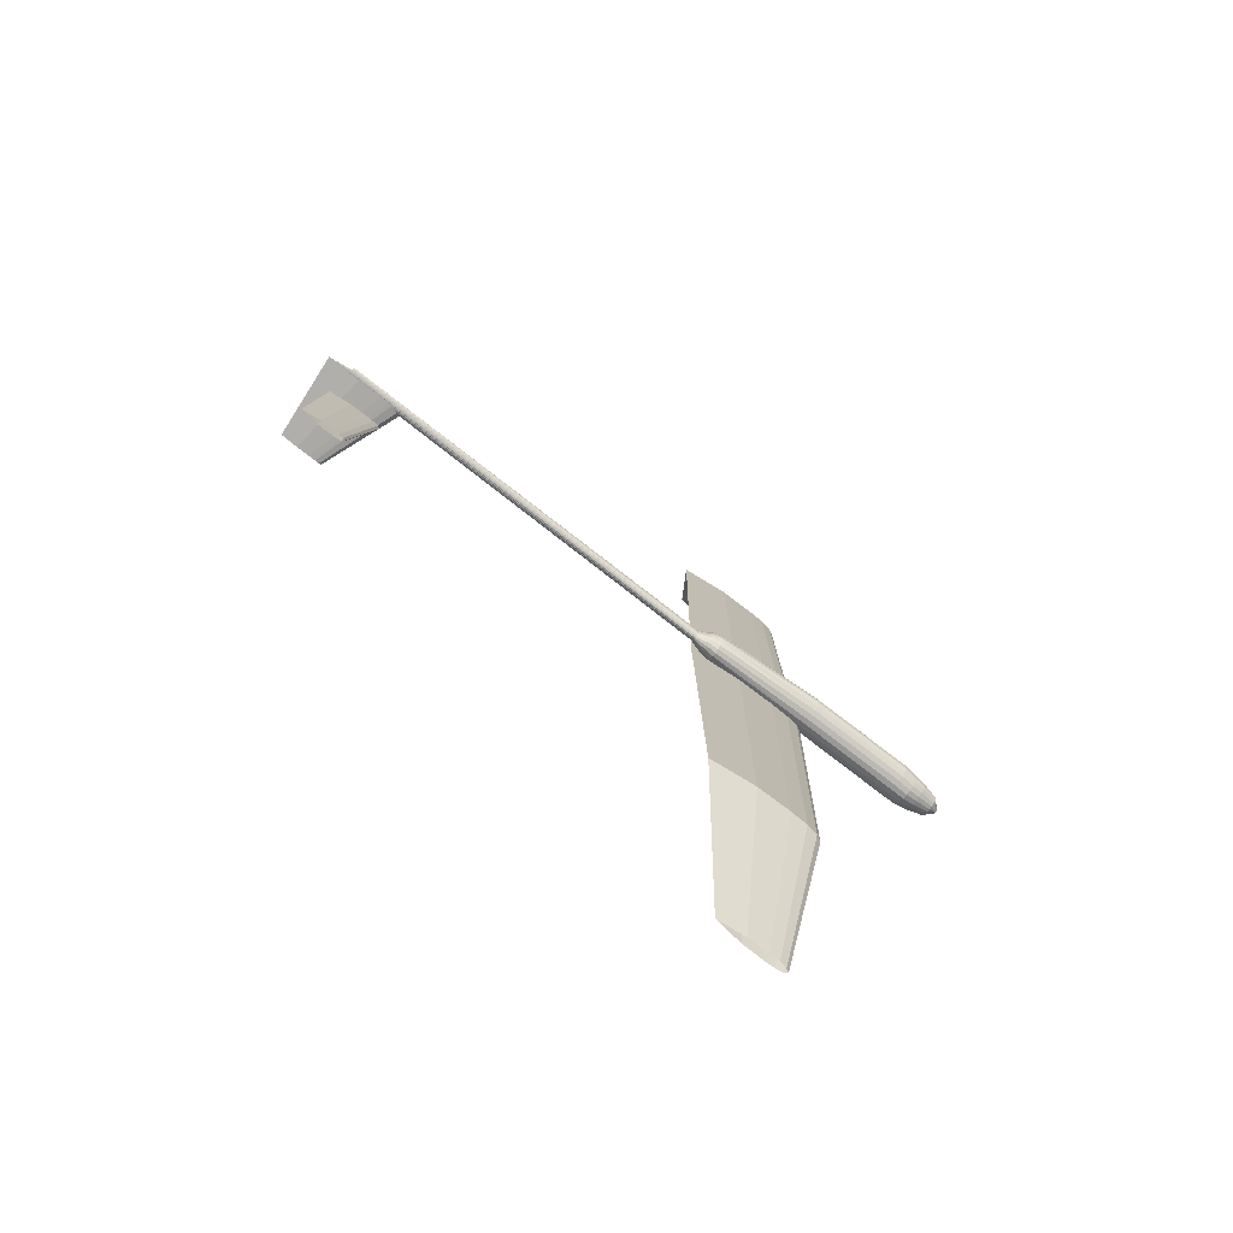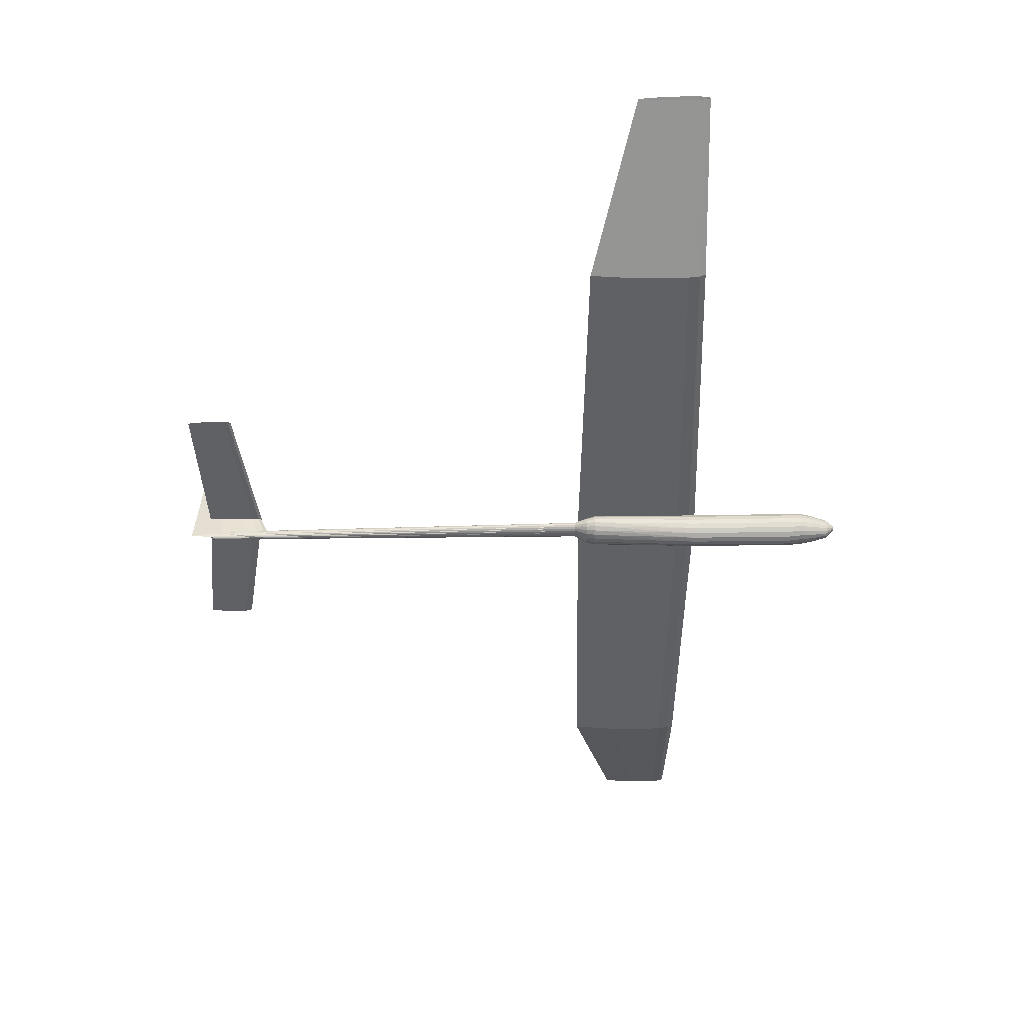
<metadata>
{"format":"obj","ext":"obj","renderer":"f3d","projection":"perspective","resolution":1024,"background":"white","views":[{"elev":-76.0,"azim":141.9,"up":"+Y"},{"elev":42.4,"azim":178.6,"up":"+Y"}]}
</metadata>
<code>
v 0.2891 0.5 0.05738
v 0.2406 0.5 0.05178
v 0.2042 0.5 0.05131
v 0.1951 0.5 0.05155
v 0.186 0.5 0.05178
v 0.1799 0.5 0.05271
v 0.1738 0.5 0.05365
v 0.1678 0.5 0.05691
v 0.1678 0.5 0.05785
v 0.1738 0.5 0.06112
v 0.1799 0.5 0.06205
v 0.186 0.5 0.06298
v 0.192 0.5 0.06322
v 0.2042 0.5 0.06345
v 0.2406 0.5 0.06298
v 0.2838 0.8167 0.05738
v 0.2403 0.8167 0.05236
v 0.2076 0.8167 0.05194
v 0.1995 0.8167 0.05215
v 0.1913 0.8167 0.05236
v 0.1859 0.8167 0.0532
v 0.1804 0.8167 0.05403
v 0.175 0.8167 0.05696
v 0.175 0.8167 0.0578
v 0.1804 0.8167 0.06073
v 0.1859 0.8167 0.06157
v 0.1913 0.8167 0.0624
v 0.1968 0.8167 0.06261
v 0.2076 0.8167 0.06282
v 0.2403 0.8167 0.0624
v 0.2838 0.1833 0.05738
v 0.2403 0.1833 0.05236
v 0.2076 0.1833 0.05194
v 0.1995 0.1833 0.05215
v 0.1913 0.1833 0.05236
v 0.1859 0.1833 0.0532
v 0.1804 0.1833 0.05403
v 0.175 0.1833 0.05696
v 0.175 0.1833 0.0578
v 0.1804 0.1833 0.06073
v 0.1859 0.1833 0.06157
v 0.1913 0.1833 0.0624
v 0.1968 0.1833 0.06261
v 0.2076 0.1833 0.06282
v 0.2403 0.1833 0.0624
v 0.2413 0.975 0.1118
v 0.2148 0.975 0.1087
v 0.1949 0.975 0.1085
v 0.1899 0.975 0.1086
v 0.1849 0.975 0.1087
v 0.1816 0.975 0.1092
v 0.1783 0.975 0.1097
v 0.175 0.975 0.1115
v 0.175 0.975 0.112
v 0.1783 0.975 0.1138
v 0.1816 0.975 0.1143
v 0.1849 0.975 0.1148
v 0.1883 0.975 0.115
v 0.1949 0.975 0.1151
v 0.2148 0.975 0.1148
v 0.2413 0.025 0.1118
v 0.2148 0.025 0.1087
v 0.1949 0.025 0.1085
v 0.1899 0.025 0.1086
v 0.1849 0.025 0.1087
v 0.1816 0.025 0.1092
v 0.1783 0.025 0.1097
v 0.175 0.025 0.1115
v 0.175 0.025 0.112
v 0.1783 0.025 0.1138
v 0.1816 0.025 0.1143
v 0.1849 0.025 0.1148
v 0.1883 0.025 0.115
v 0.1949 0.025 0.1151
v 0.2148 0.025 0.1148
v 0.6718 0.5 0.07058
v 0.6507 0.5 0.06814
v 0.6348 0.5 0.06794
v 0.6309 0.5 0.06804
v 0.6269 0.5 0.06814
v 0.6243 0.5 0.06855
v 0.6216 0.5 0.06895
v 0.619 0.5 0.07037
v 0.619 0.5 0.07078
v 0.6216 0.5 0.0722
v 0.6243 0.5 0.07261
v 0.6269 0.5 0.07301
v 0.6296 0.5 0.07311
v 0.6348 0.5 0.07322
v 0.6507 0.5 0.07301
v 0.6823 0.6319 0.07058
v 0.6655 0.6319 0.06863
v 0.6528 0.6319 0.06846
v 0.6496 0.6319 0.06855
v 0.6465 0.6319 0.06863
v 0.6443 0.6319 0.06895
v 0.6422 0.6319 0.06928
v 0.6401 0.6319 0.07041
v 0.6401 0.6319 0.07074
v 0.6422 0.6319 0.07187
v 0.6443 0.6319 0.0722
v 0.6465 0.6319 0.07252
v 0.6486 0.6319 0.07261
v 0.6528 0.6319 0.07269
v 0.6655 0.6319 0.07252
v 0.6823 0.3681 0.07058
v 0.6655 0.3681 0.06863
v 0.6528 0.3681 0.06846
v 0.6496 0.3681 0.06855
v 0.6465 0.3681 0.06863
v 0.6443 0.3681 0.06895
v 0.6422 0.3681 0.06928
v 0.6401 0.3681 0.07041
v 0.6401 0.3681 0.07074
v 0.6422 0.3681 0.07187
v 0.6443 0.3681 0.0722
v 0.6465 0.3681 0.07252
v 0.6486 0.3681 0.07261
v 0.6528 0.3681 0.07269
v 0.6655 0.3681 0.07252
v 0.025 0.5033 0.04165
v 0.025 0.5031 0.04231
v 0.025 0.5027 0.0429
v 0.025 0.5019 0.04338
v 0.025 0.501 0.04368
v 0.025 0.5 0.04379
v 0.025 0.499 0.04368
v 0.025 0.4981 0.04338
v 0.025 0.4973 0.0429
v 0.025 0.4969 0.04231
v 0.025 0.4967 0.04165
v 0.025 0.4969 0.04098
v 0.025 0.4973 0.04039
v 0.025 0.4981 0.03991
v 0.025 0.499 0.03961
v 0.025 0.5 0.0395
v 0.025 0.501 0.03961
v 0.025 0.5019 0.03991
v 0.025 0.5027 0.04039
v 0.025 0.5031 0.04098
v 0.03246 0.5082 0.04149
v 0.03246 0.5078 0.04454
v 0.03246 0.5066 0.04728
v 0.03246 0.5048 0.04946
v 0.03246 0.5025 0.05086
v 0.03246 0.5 0.05134
v 0.03246 0.4975 0.05086
v 0.03246 0.4952 0.04946
v 0.03246 0.4934 0.04728
v 0.03246 0.4922 0.04454
v 0.03246 0.4918 0.04149
v 0.03246 0.4922 0.03845
v 0.03246 0.4934 0.0357
v 0.03246 0.4952 0.03352
v 0.03246 0.4975 0.03213
v 0.03246 0.5 0.03164
v 0.03246 0.5025 0.03213
v 0.03246 0.5048 0.03352
v 0.03246 0.5066 0.0357
v 0.03246 0.5078 0.03845
v 0.04836 0.5131 0.04213
v 0.04836 0.5124 0.04654
v 0.04836 0.5106 0.05051
v 0.04836 0.5077 0.05367
v 0.04836 0.504 0.0557
v 0.04836 0.5 0.0564
v 0.04836 0.496 0.0557
v 0.04836 0.4923 0.05367
v 0.04836 0.4894 0.05051
v 0.04836 0.4876 0.04654
v 0.04836 0.4869 0.04213
v 0.04836 0.4876 0.03772
v 0.04836 0.4894 0.03374
v 0.04836 0.4923 0.03058
v 0.04836 0.496 0.02856
v 0.04836 0.5 0.02786
v 0.04836 0.504 0.02856
v 0.04836 0.5077 0.03058
v 0.04836 0.5106 0.03374
v 0.04836 0.5124 0.03772
v 0.05922 0.5156 0.04238
v 0.05922 0.5149 0.04725
v 0.05922 0.5126 0.05165
v 0.05922 0.5092 0.05514
v 0.05922 0.5048 0.05738
v 0.05922 0.5 0.05815
v 0.05922 0.4952 0.05738
v 0.05922 0.4908 0.05514
v 0.05922 0.4874 0.05165
v 0.05922 0.4851 0.04725
v 0.05922 0.4844 0.04238
v 0.05922 0.4851 0.03751
v 0.05922 0.4874 0.03311
v 0.05922 0.4908 0.02962
v 0.05922 0.4952 0.02738
v 0.05922 0.5 0.02661
v 0.05922 0.5048 0.02738
v 0.05922 0.5092 0.02962
v 0.05922 0.5126 0.03311
v 0.05922 0.5149 0.03751
v 0.07214 0.5159 0.0418
v 0.07214 0.5151 0.047
v 0.07214 0.5128 0.05168
v 0.07214 0.5093 0.0554
v 0.07214 0.5049 0.05779
v 0.07214 0.5 0.05861
v 0.07214 0.4951 0.05779
v 0.07214 0.4907 0.0554
v 0.07214 0.4872 0.05168
v 0.07214 0.4849 0.047
v 0.07214 0.4841 0.0418
v 0.07214 0.4849 0.03661
v 0.07214 0.4872 0.03193
v 0.07214 0.4907 0.02821
v 0.07214 0.4951 0.02582
v 0.07214 0.5 0.025
v 0.07214 0.5049 0.02582
v 0.07214 0.5093 0.02821
v 0.07214 0.5128 0.03193
v 0.07214 0.5151 0.03661
v 0.1704 0.5156 0.04237
v 0.1704 0.5148 0.04752
v 0.1704 0.5126 0.05216
v 0.1704 0.5091 0.05585
v 0.1704 0.5048 0.05822
v 0.1704 0.5 0.05903
v 0.1704 0.4952 0.05822
v 0.1704 0.4909 0.05585
v 0.1704 0.4874 0.05216
v 0.1704 0.4852 0.04752
v 0.1704 0.4844 0.04237
v 0.1704 0.4852 0.03723
v 0.1704 0.4874 0.03258
v 0.1704 0.4909 0.0289
v 0.1704 0.4952 0.02653
v 0.1704 0.5 0.02571
v 0.1704 0.5048 0.02653
v 0.1704 0.5091 0.0289
v 0.1704 0.5126 0.03258
v 0.1704 0.5148 0.03723
v 0.2723 0.5159 0.04532
v 0.2723 0.5151 0.04921
v 0.2723 0.5128 0.05272
v 0.2723 0.5093 0.0555
v 0.2723 0.5049 0.05729
v 0.2723 0.5 0.05791
v 0.2723 0.4951 0.05729
v 0.2723 0.4907 0.0555
v 0.2723 0.4872 0.05272
v 0.2723 0.4849 0.04921
v 0.2723 0.4841 0.04532
v 0.2723 0.4849 0.04142
v 0.2723 0.4872 0.03791
v 0.2723 0.4907 0.03513
v 0.2723 0.4951 0.03334
v 0.2723 0.5 0.03272
v 0.2723 0.5049 0.03334
v 0.2723 0.5093 0.03513
v 0.2723 0.5128 0.03791
v 0.2723 0.5151 0.04142
v 0.2812 0.5137 0.04539
v 0.2812 0.513 0.04854
v 0.2812 0.511 0.05139
v 0.2812 0.508 0.05364
v 0.2812 0.5042 0.05509
v 0.2812 0.5 0.05559
v 0.2812 0.4958 0.05509
v 0.2812 0.492 0.05364
v 0.2812 0.489 0.05139
v 0.2812 0.487 0.04854
v 0.2812 0.4863 0.04539
v 0.2812 0.487 0.04224
v 0.2812 0.489 0.03939
v 0.2812 0.492 0.03714
v 0.2812 0.4958 0.03569
v 0.2812 0.5 0.03519
v 0.2812 0.5042 0.03569
v 0.2812 0.508 0.03714
v 0.2812 0.511 0.03939
v 0.2812 0.513 0.04224
v 0.2861 0.5113 0.04649
v 0.2861 0.5108 0.04898
v 0.2861 0.5092 0.05123
v 0.2861 0.5067 0.05302
v 0.2861 0.5035 0.05416
v 0.2861 0.5 0.05456
v 0.2861 0.4965 0.05416
v 0.2861 0.4933 0.05302
v 0.2861 0.4908 0.05123
v 0.2861 0.4892 0.04898
v 0.2861 0.4887 0.04649
v 0.2861 0.4892 0.044
v 0.2861 0.4908 0.04175
v 0.2861 0.4933 0.03996
v 0.2861 0.4965 0.03882
v 0.2861 0.5 0.03842
v 0.2861 0.5035 0.03882
v 0.2861 0.5067 0.03996
v 0.2861 0.5092 0.04175
v 0.2861 0.5108 0.044
v 0.2929 0.5085 0.04699
v 0.2929 0.5081 0.04854
v 0.2929 0.5069 0.04994
v 0.2929 0.505 0.05104
v 0.2929 0.5026 0.05176
v 0.2929 0.5 0.052
v 0.2929 0.4974 0.05176
v 0.2929 0.495 0.05104
v 0.2929 0.4931 0.04994
v 0.2929 0.4919 0.04854
v 0.2929 0.4915 0.04699
v 0.2929 0.4919 0.04544
v 0.2929 0.4931 0.04404
v 0.2929 0.495 0.04294
v 0.2929 0.4974 0.04222
v 0.2929 0.5 0.04198
v 0.2929 0.5026 0.04222
v 0.2929 0.505 0.04294
v 0.2929 0.5069 0.04404
v 0.2929 0.5081 0.04544
v 0.6676 0.5027 0.04665
v 0.6676 0.5026 0.04812
v 0.6676 0.5022 0.04943
v 0.6676 0.5016 0.05048
v 0.6676 0.5008 0.05115
v 0.6676 0.5 0.05139
v 0.6676 0.4992 0.05115
v 0.6676 0.4984 0.05048
v 0.6676 0.4978 0.04943
v 0.6676 0.4974 0.04812
v 0.6676 0.4973 0.04665
v 0.6676 0.4974 0.04519
v 0.6676 0.4978 0.04387
v 0.6676 0.4984 0.04282
v 0.6676 0.4992 0.04215
v 0.6676 0.5 0.04192
v 0.6676 0.5008 0.04215
v 0.6676 0.5016 0.04282
v 0.6676 0.5022 0.04387
v 0.6676 0.5026 0.04519
v 0.6107 0.5 0.0473
v 0.6147 0.5024 0.0473
v 0.6186 0.503 0.0473
v 0.6226 0.5037 0.0473
v 0.6266 0.5038 0.0473
v 0.6345 0.504 0.0473
v 0.6582 0.5037 0.0473
v 0.6899 0.5 0.0473
v 0.6582 0.4963 0.0473
v 0.6345 0.496 0.0473
v 0.6266 0.4962 0.0473
v 0.6226 0.4963 0.0473
v 0.6186 0.497 0.0473
v 0.6147 0.4976 0.0473
v 0.6398 0.5 0.1265
v 0.6419 0.5013 0.1265
v 0.6441 0.5016 0.1265
v 0.6462 0.5019 0.1265
v 0.6483 0.502 0.1265
v 0.6525 0.5021 0.1265
v 0.6652 0.5019 0.1265
v 0.6821 0.5 0.1265
v 0.6652 0.4981 0.1265
v 0.6525 0.4979 0.1265
v 0.6483 0.498 0.1265
v 0.6462 0.4981 0.1265
v 0.6441 0.4984 0.1265
v 0.6419 0.4987 0.1265
f 1 17 16
f 2 18 17
f 3 19 18
f 4 20 19
f 5 21 20
f 6 22 21
f 7 23 22
f 8 24 23
f 9 25 24
f 10 26 25
f 11 27 26
f 12 28 27
f 13 29 28
f 14 30 29
f 15 16 30
f 1 2 17
f 2 3 18
f 3 4 19
f 4 5 20
f 5 6 21
f 6 7 22
f 7 8 23
f 8 9 24
f 9 10 25
f 10 11 26
f 11 12 27
f 12 13 28
f 13 14 29
f 14 15 30
f 15 1 16
f 1 32 31
f 2 33 32
f 3 34 33
f 4 35 34
f 5 36 35
f 6 37 36
f 7 38 37
f 8 39 38
f 9 40 39
f 10 41 40
f 11 42 41
f 12 43 42
f 13 44 43
f 14 45 44
f 15 31 45
f 1 2 32
f 2 3 33
f 3 4 34
f 4 5 35
f 5 6 36
f 6 7 37
f 7 8 38
f 8 9 39
f 9 10 40
f 10 11 41
f 11 12 42
f 12 13 43
f 13 14 44
f 14 15 45
f 15 1 31
f 16 47 46
f 17 48 47
f 18 49 48
f 19 50 49
f 20 51 50
f 21 52 51
f 22 53 52
f 23 54 53
f 24 55 54
f 25 56 55
f 26 57 56
f 27 58 57
f 28 59 58
f 29 60 59
f 30 46 60
f 16 17 47
f 17 18 48
f 18 19 49
f 19 20 50
f 20 21 51
f 21 22 52
f 22 23 53
f 23 24 54
f 24 25 55
f 25 26 56
f 26 27 57
f 27 28 58
f 28 29 59
f 29 30 60
f 30 16 46
f 31 62 61
f 32 63 62
f 33 64 63
f 34 65 64
f 35 66 65
f 36 67 66
f 37 68 67
f 38 69 68
f 39 70 69
f 40 71 70
f 41 72 71
f 42 73 72
f 43 74 73
f 44 75 74
f 45 61 75
f 31 32 62
f 32 33 63
f 33 34 64
f 34 35 65
f 35 36 66
f 36 37 67
f 37 38 68
f 38 39 69
f 39 40 70
f 40 41 71
f 41 42 72
f 42 43 73
f 43 44 74
f 44 45 75
f 45 31 61
f 76 92 91
f 77 93 92
f 78 94 93
f 79 95 94
f 80 96 95
f 81 97 96
f 82 98 97
f 83 99 98
f 84 100 99
f 85 101 100
f 86 102 101
f 87 103 102
f 88 104 103
f 89 105 104
f 90 91 105
f 76 77 92
f 77 78 93
f 78 79 94
f 79 80 95
f 80 81 96
f 81 82 97
f 82 83 98
f 83 84 99
f 84 85 100
f 85 86 101
f 86 87 102
f 87 88 103
f 88 89 104
f 89 90 105
f 90 76 91
f 76 107 106
f 77 108 107
f 78 109 108
f 79 110 109
f 80 111 110
f 81 112 111
f 82 113 112
f 83 114 113
f 84 115 114
f 85 116 115
f 86 117 116
f 87 118 117
f 88 119 118
f 89 120 119
f 90 106 120
f 76 77 107
f 77 78 108
f 78 79 109
f 79 80 110
f 80 81 111
f 81 82 112
f 82 83 113
f 83 84 114
f 84 85 115
f 85 86 116
f 86 87 117
f 87 88 118
f 88 89 119
f 89 90 120
f 90 76 106
f 121 142 141
f 122 143 142
f 123 144 143
f 124 145 144
f 125 146 145
f 126 147 146
f 127 148 147
f 128 149 148
f 129 150 149
f 130 151 150
f 131 152 151
f 132 153 152
f 133 154 153
f 134 155 154
f 135 156 155
f 136 157 156
f 137 158 157
f 138 159 158
f 139 160 159
f 140 141 160
f 141 162 161
f 142 163 162
f 143 164 163
f 144 165 164
f 145 166 165
f 146 167 166
f 147 168 167
f 148 169 168
f 149 170 169
f 150 171 170
f 151 172 171
f 152 173 172
f 153 174 173
f 154 175 174
f 155 176 175
f 156 177 176
f 157 178 177
f 158 179 178
f 159 180 179
f 160 161 180
f 161 182 181
f 162 183 182
f 163 184 183
f 164 185 184
f 165 186 185
f 166 187 186
f 167 188 187
f 168 189 188
f 169 190 189
f 170 191 190
f 171 192 191
f 172 193 192
f 173 194 193
f 174 195 194
f 175 196 195
f 176 197 196
f 177 198 197
f 178 199 198
f 179 200 199
f 180 181 200
f 181 202 201
f 182 203 202
f 183 204 203
f 184 205 204
f 185 206 205
f 186 207 206
f 187 208 207
f 188 209 208
f 189 210 209
f 190 211 210
f 191 212 211
f 192 213 212
f 193 214 213
f 194 215 214
f 195 216 215
f 196 217 216
f 197 218 217
f 198 219 218
f 199 220 219
f 200 201 220
f 201 222 221
f 202 223 222
f 203 224 223
f 204 225 224
f 205 226 225
f 206 227 226
f 207 228 227
f 208 229 228
f 209 230 229
f 210 231 230
f 211 232 231
f 212 233 232
f 213 234 233
f 214 235 234
f 215 236 235
f 216 237 236
f 217 238 237
f 218 239 238
f 219 240 239
f 220 221 240
f 221 242 241
f 222 243 242
f 223 244 243
f 224 245 244
f 225 246 245
f 226 247 246
f 227 248 247
f 228 249 248
f 229 250 249
f 230 251 250
f 231 252 251
f 232 253 252
f 233 254 253
f 234 255 254
f 235 256 255
f 236 257 256
f 237 258 257
f 238 259 258
f 239 260 259
f 240 241 260
f 241 262 261
f 242 263 262
f 243 264 263
f 244 265 264
f 245 266 265
f 246 267 266
f 247 268 267
f 248 269 268
f 249 270 269
f 250 271 270
f 251 272 271
f 252 273 272
f 253 274 273
f 254 275 274
f 255 276 275
f 256 277 276
f 257 278 277
f 258 279 278
f 259 280 279
f 260 261 280
f 261 282 281
f 262 283 282
f 263 284 283
f 264 285 284
f 265 286 285
f 266 287 286
f 267 288 287
f 268 289 288
f 269 290 289
f 270 291 290
f 271 292 291
f 272 293 292
f 273 294 293
f 274 295 294
f 275 296 295
f 276 297 296
f 277 298 297
f 278 299 298
f 279 300 299
f 280 281 300
f 281 302 301
f 282 303 302
f 283 304 303
f 284 305 304
f 285 306 305
f 286 307 306
f 287 308 307
f 288 309 308
f 289 310 309
f 290 311 310
f 291 312 311
f 292 313 312
f 293 314 313
f 294 315 314
f 295 316 315
f 296 317 316
f 297 318 317
f 298 319 318
f 299 320 319
f 300 301 320
f 301 322 321
f 302 323 322
f 303 324 323
f 304 325 324
f 305 326 325
f 306 327 326
f 307 328 327
f 308 329 328
f 309 330 329
f 310 331 330
f 311 332 331
f 312 333 332
f 313 334 333
f 314 335 334
f 315 336 335
f 316 337 336
f 317 338 337
f 318 339 338
f 319 340 339
f 320 321 340
f 121 122 142
f 122 123 143
f 123 124 144
f 124 125 145
f 125 126 146
f 126 127 147
f 127 128 148
f 128 129 149
f 129 130 150
f 130 131 151
f 131 132 152
f 132 133 153
f 133 134 154
f 134 135 155
f 135 136 156
f 136 137 157
f 137 138 158
f 138 139 159
f 139 140 160
f 140 121 141
f 141 142 162
f 142 143 163
f 143 144 164
f 144 145 165
f 145 146 166
f 146 147 167
f 147 148 168
f 148 149 169
f 149 150 170
f 150 151 171
f 151 152 172
f 152 153 173
f 153 154 174
f 154 155 175
f 155 156 176
f 156 157 177
f 157 158 178
f 158 159 179
f 159 160 180
f 160 141 161
f 161 162 182
f 162 163 183
f 163 164 184
f 164 165 185
f 165 166 186
f 166 167 187
f 167 168 188
f 168 169 189
f 169 170 190
f 170 171 191
f 171 172 192
f 172 173 193
f 173 174 194
f 174 175 195
f 175 176 196
f 176 177 197
f 177 178 198
f 178 179 199
f 179 180 200
f 180 161 181
f 181 182 202
f 182 183 203
f 183 184 204
f 184 185 205
f 185 186 206
f 186 187 207
f 187 188 208
f 188 189 209
f 189 190 210
f 190 191 211
f 191 192 212
f 192 193 213
f 193 194 214
f 194 195 215
f 195 196 216
f 196 197 217
f 197 198 218
f 198 199 219
f 199 200 220
f 200 181 201
f 201 202 222
f 202 203 223
f 203 204 224
f 204 205 225
f 205 206 226
f 206 207 227
f 207 208 228
f 208 209 229
f 209 210 230
f 210 211 231
f 211 212 232
f 212 213 233
f 213 214 234
f 214 215 235
f 215 216 236
f 216 217 237
f 217 218 238
f 218 219 239
f 219 220 240
f 220 201 221
f 221 222 242
f 222 223 243
f 223 224 244
f 224 225 245
f 225 226 246
f 226 227 247
f 227 228 248
f 228 229 249
f 229 230 250
f 230 231 251
f 231 232 252
f 232 233 253
f 233 234 254
f 234 235 255
f 235 236 256
f 236 237 257
f 237 238 258
f 238 239 259
f 239 240 260
f 240 221 241
f 241 242 262
f 242 243 263
f 243 244 264
f 244 245 265
f 245 246 266
f 246 247 267
f 247 248 268
f 248 249 269
f 249 250 270
f 250 251 271
f 251 252 272
f 252 253 273
f 253 254 274
f 254 255 275
f 255 256 276
f 256 257 277
f 257 258 278
f 258 259 279
f 259 260 280
f 260 241 261
f 261 262 282
f 262 263 283
f 263 264 284
f 264 265 285
f 265 266 286
f 266 267 287
f 267 268 288
f 268 269 289
f 269 270 290
f 270 271 291
f 271 272 292
f 272 273 293
f 273 274 294
f 274 275 295
f 275 276 296
f 276 277 297
f 277 278 298
f 278 279 299
f 279 280 300
f 280 261 281
f 281 282 302
f 282 283 303
f 283 284 304
f 284 285 305
f 285 286 306
f 286 287 307
f 287 288 308
f 288 289 309
f 289 290 310
f 290 291 311
f 291 292 312
f 292 293 313
f 293 294 314
f 294 295 315
f 295 296 316
f 296 297 317
f 297 298 318
f 298 299 319
f 299 300 320
f 300 281 301
f 301 302 322
f 302 303 323
f 303 304 324
f 304 305 325
f 305 306 326
f 306 307 327
f 307 308 328
f 308 309 329
f 309 310 330
f 310 311 331
f 311 312 332
f 312 313 333
f 313 314 334
f 314 315 335
f 315 316 336
f 316 317 337
f 317 318 338
f 318 319 339
f 319 320 340
f 320 301 321
f 341 356 355
f 342 357 356
f 343 358 357
f 344 359 358
f 345 360 359
f 346 361 360
f 347 362 361
f 348 363 362
f 349 364 363
f 350 365 364
f 351 366 365
f 352 367 366
f 353 368 367
f 354 355 368
f 341 342 356
f 342 343 357
f 343 344 358
f 344 345 359
f 345 346 360
f 346 347 361
f 347 348 362
f 348 349 363
f 349 350 364
f 350 351 365
f 351 352 366
f 352 353 367
f 353 354 368
f 354 341 355

</code>
